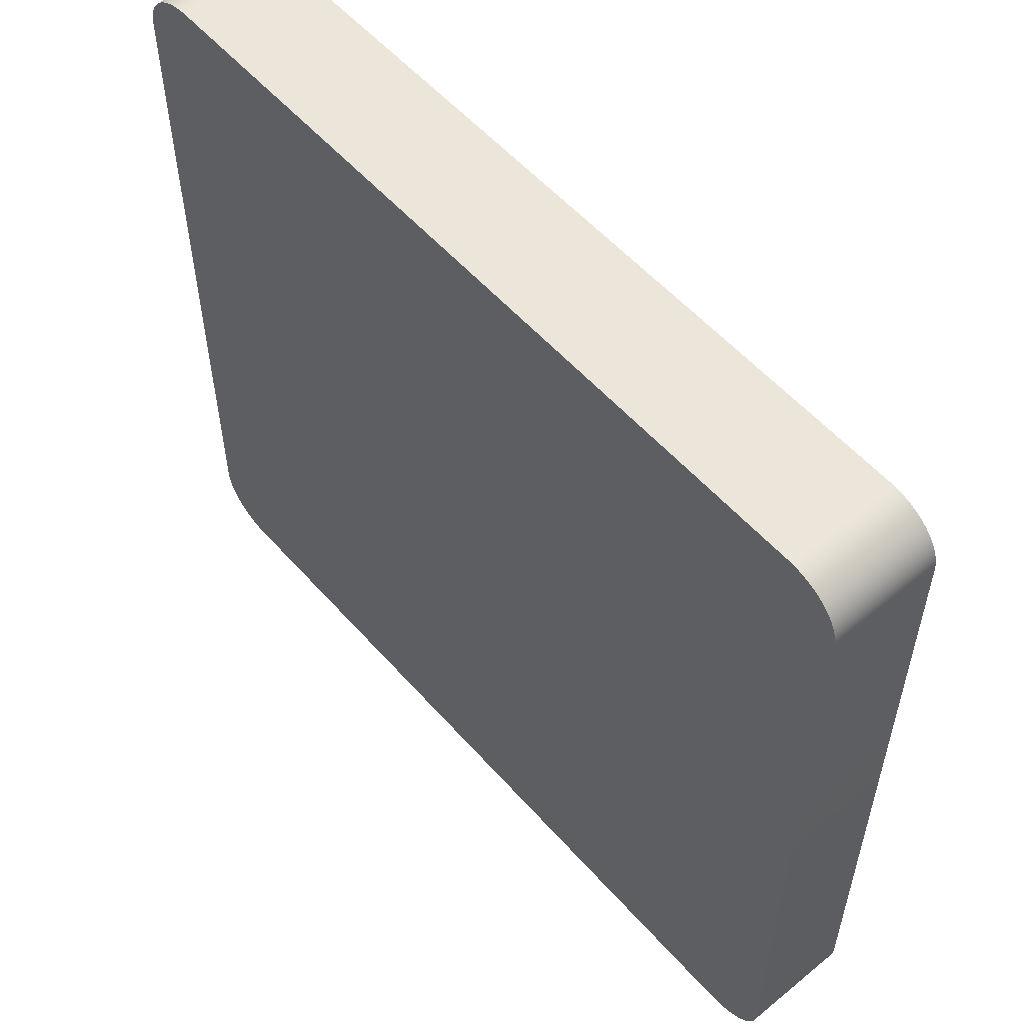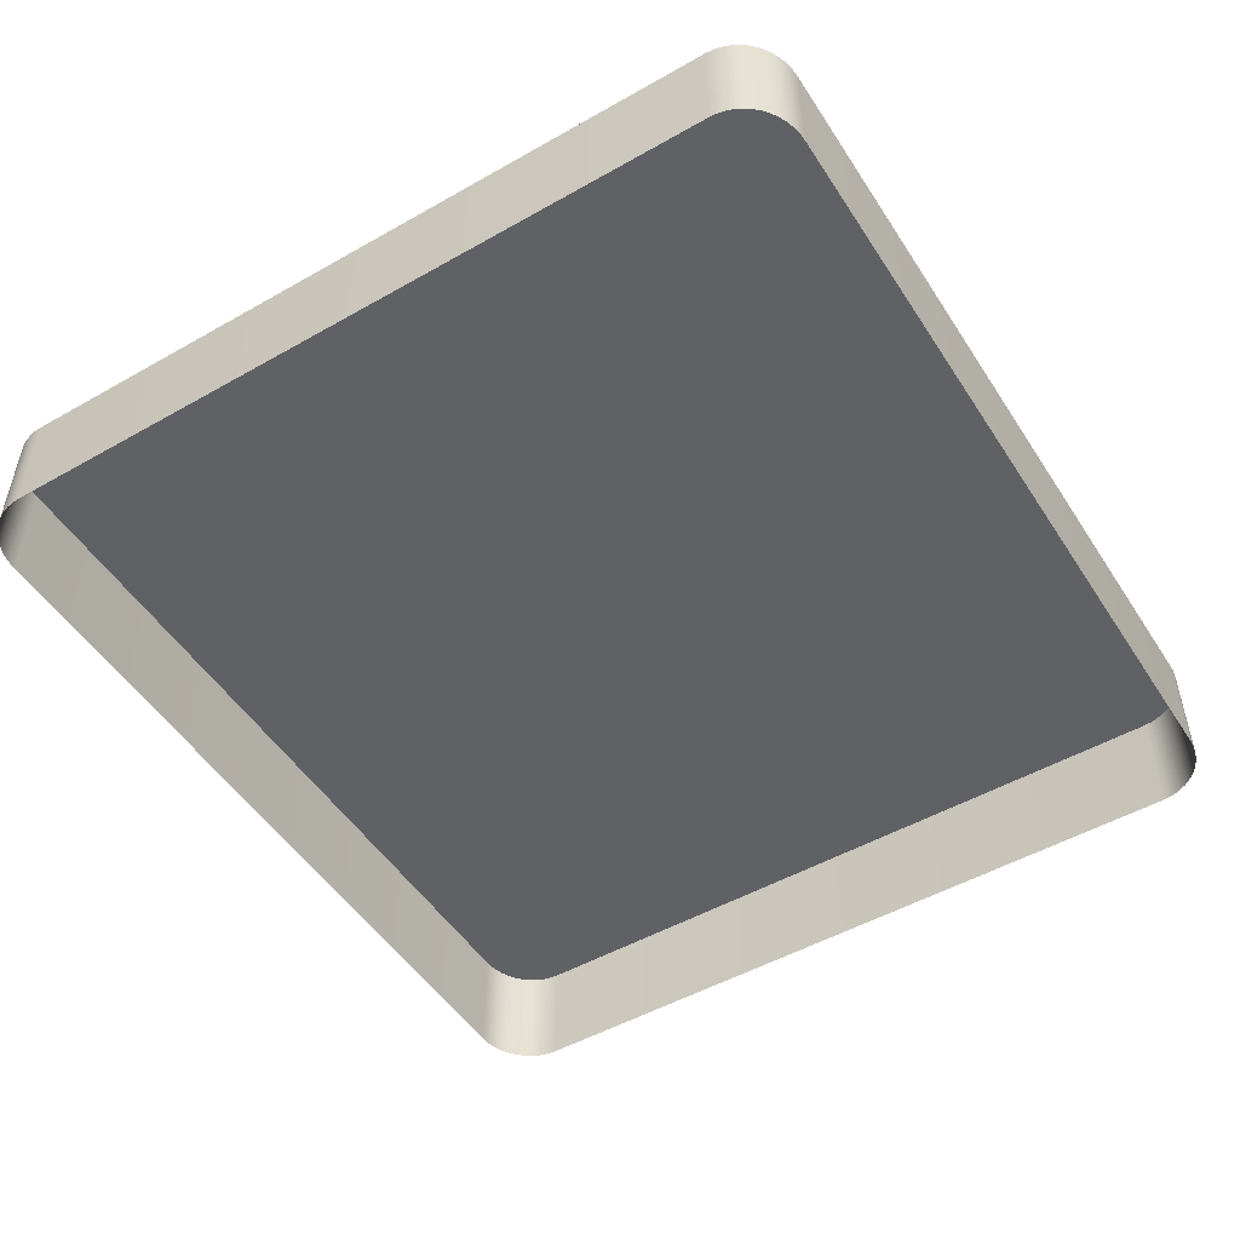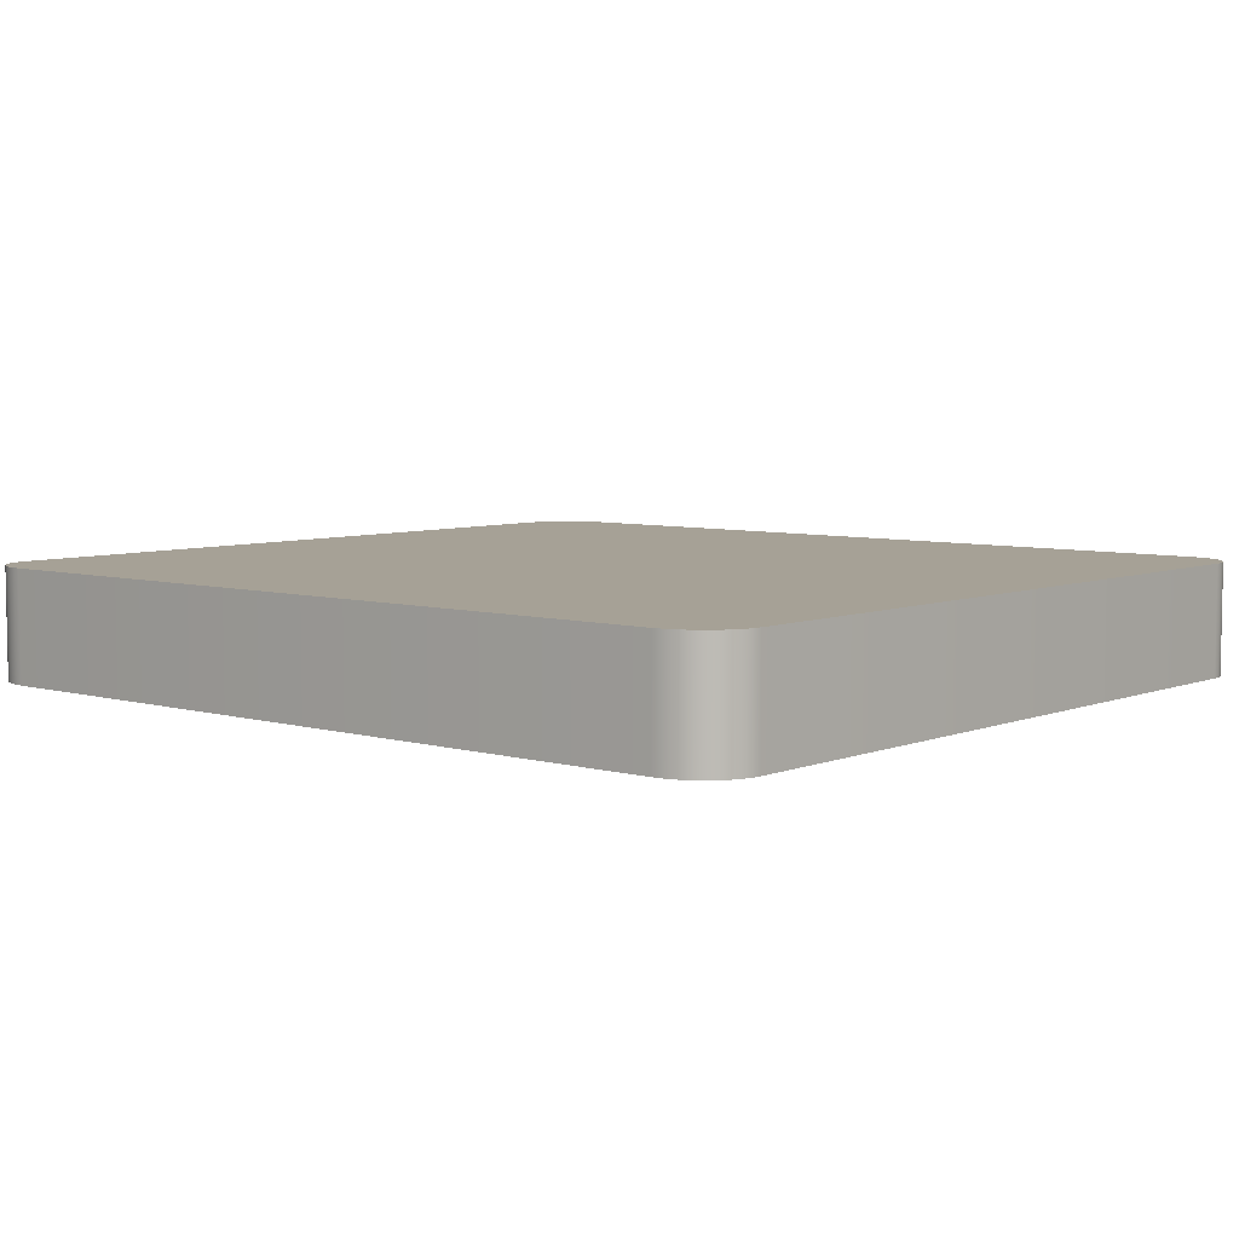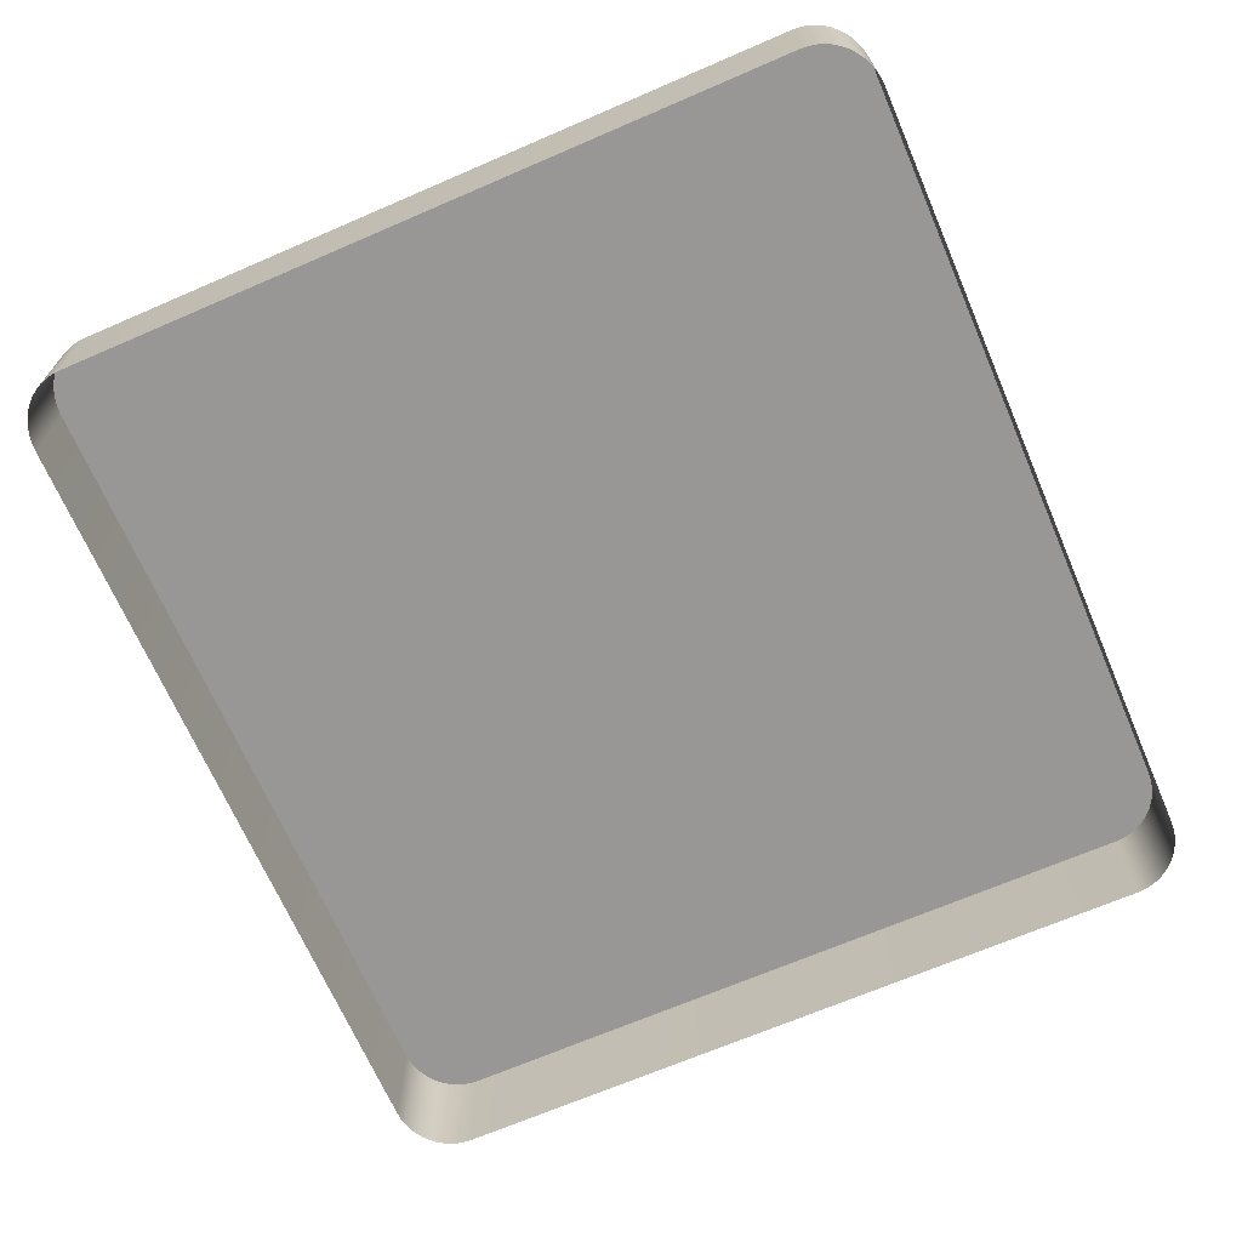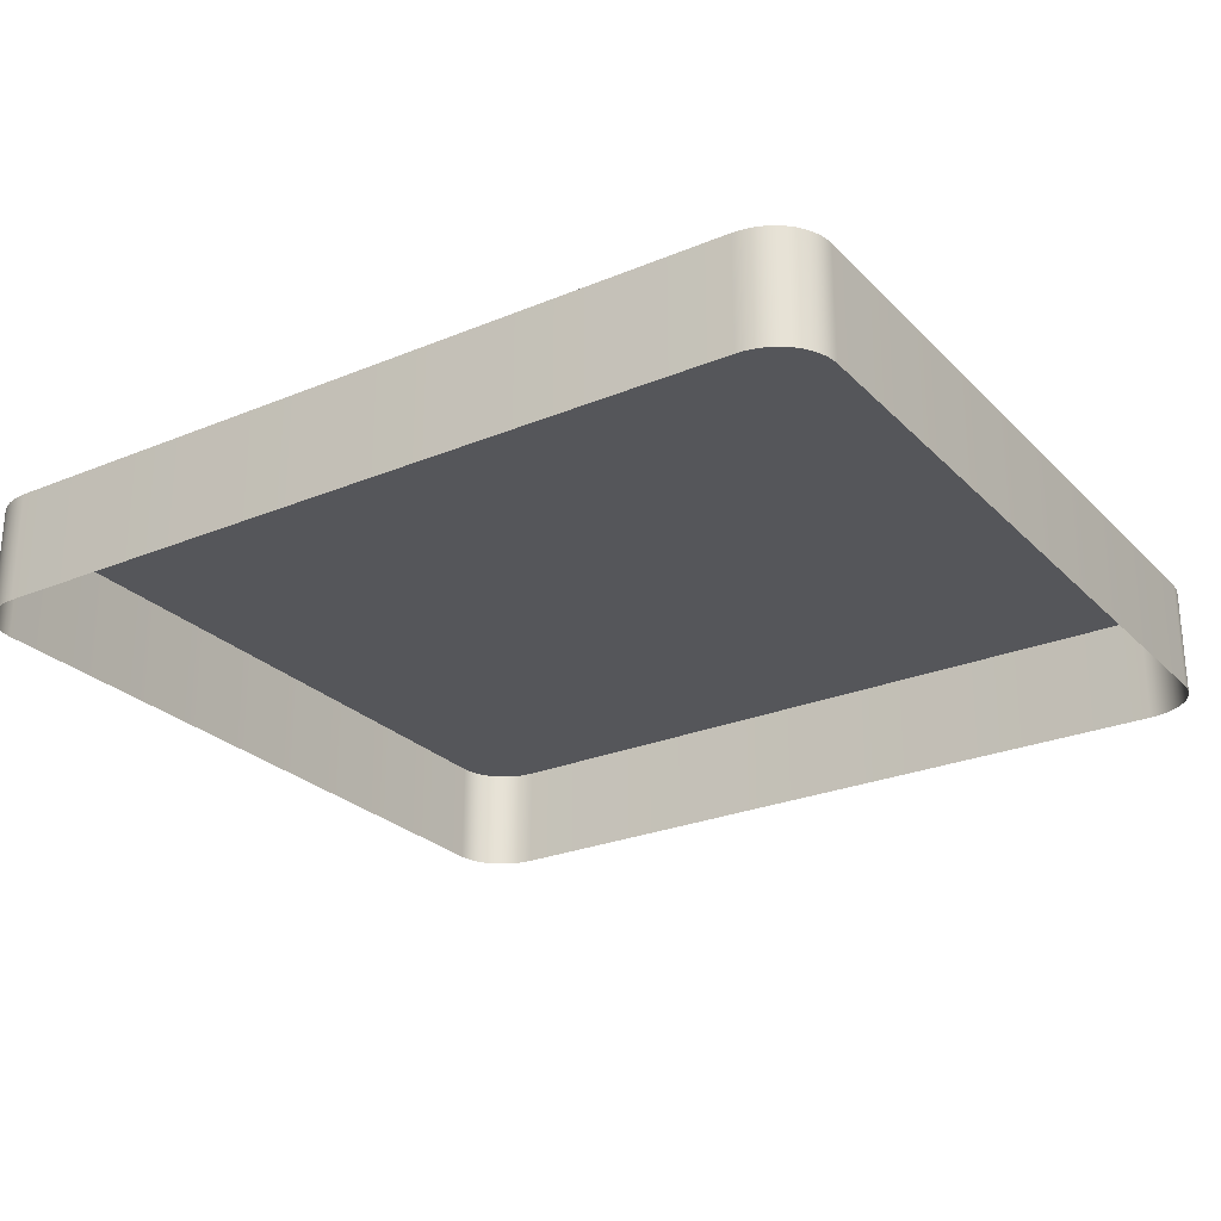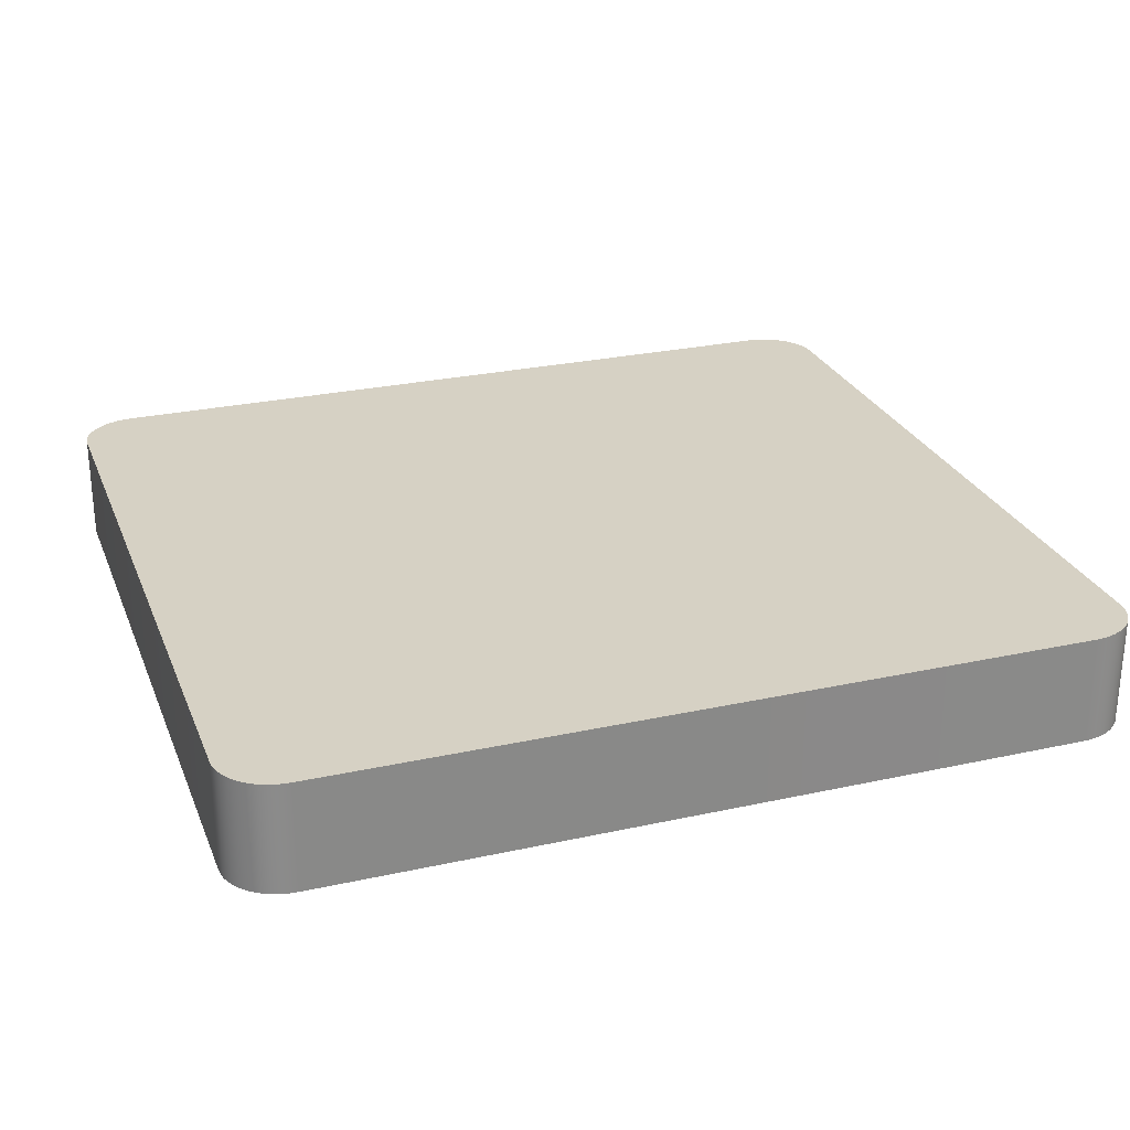
<metadata>
{"format":"obj","ext":"obj","renderer":"f3d","projection":"perspective","resolution":1024,"background":"white","views":[{"elev":55.6,"azim":-130.7,"up":"+Z"},{"elev":-50.3,"azim":121.9,"up":"+Y"},{"elev":6.2,"azim":-139.5,"up":"+Y"},{"elev":-68.2,"azim":113.4,"up":"+Y"},{"elev":-26.0,"azim":33.3,"up":"+Y"},{"elev":26.6,"azim":161.0,"up":"+Y"}]}
</metadata>
<code>
o #ID568
v -0.3943 0.01121 0.09438
v -0.3943 0.006883 0.1225
v -0.3943 0.01121 0.1225
v -0.3943 0.006883 0.09438
v -0.3943 0.006883 0.1228
v -0.3943 0.01121 0.1228
v -0.3943 0.01121 0.1228
v -0.3943 0.01121 0.09438
v -0.3943 0.01121 0.1225
v -0.3943 0.01121 0.09409
v -0.3942 0.01121 0.1231
v -0.3942 0.01121 0.09382
v -0.3941 0.01121 0.1233
v -0.3941 0.01121 0.09355
v -0.394 0.01121 0.1236
v -0.394 0.01121 0.09329
v -0.3938 0.01121 0.1238
v -0.3938 0.01121 0.09306
v -0.3936 0.01121 0.124
v -0.3936 0.01121 0.09285
v -0.3934 0.01121 0.1242
v -0.3934 0.01121 0.09266
v -0.3932 0.01121 0.0925
v -0.3932 0.01121 0.1244
v -0.3929 0.01121 0.09238
v -0.3929 0.01121 0.1245
v -0.3926 0.01121 0.1246
v -0.3926 0.01121 0.09229
v -0.3923 0.01121 0.1246
v -0.3923 0.01121 0.09223
v -0.392 0.01121 0.1247
v -0.392 0.01121 0.09221
v -0.3619 0.01121 0.1247
v -0.3619 0.01121 0.09221
v -0.3616 0.01121 0.1246
v -0.3616 0.01121 0.09223
v -0.3613 0.01121 0.1246
v -0.3613 0.01121 0.09229
v -0.361 0.01121 0.1245
v -0.361 0.01121 0.09238
v -0.3608 0.01121 0.1244
v -0.3608 0.01121 0.0925
v -0.3605 0.01121 0.09266
v -0.3605 0.01121 0.1242
v -0.3603 0.01121 0.09285
v -0.3603 0.01121 0.124
v -0.3601 0.01121 0.1238
v -0.3601 0.01121 0.09306
v -0.3599 0.01121 0.1236
v -0.3599 0.01121 0.09329
v -0.3598 0.01121 0.1233
v -0.3598 0.01121 0.09355
v -0.3597 0.01121 0.1231
v -0.3597 0.01121 0.09382
v -0.3596 0.01121 0.1228
v -0.3596 0.01121 0.09409
v -0.3596 0.01121 0.1225
v -0.3596 0.01121 0.09438
v -0.3943 0.01121 0.09409
v -0.3943 0.006883 0.09409
v -0.3942 0.006883 0.1231
v -0.3942 0.01121 0.1231
v -0.3596 0.006883 0.09409
v -0.3596 0.01121 0.09438
v -0.3596 0.006883 0.09438
v -0.3596 0.01121 0.09409
v -0.3597 0.006883 0.09382
v -0.3597 0.01121 0.09382
v -0.3598 0.006883 0.09355
v -0.3598 0.01121 0.09355
v -0.3599 0.006883 0.09329
v -0.3599 0.01121 0.09329
v -0.3601 0.006883 0.09306
v -0.3601 0.01121 0.09306
v -0.3603 0.006883 0.09285
v -0.3603 0.01121 0.09285
v -0.3605 0.01121 0.09266
v -0.3605 0.006883 0.09266
v -0.3608 0.01121 0.0925
v -0.3608 0.006883 0.0925
v -0.361 0.01121 0.09238
v -0.361 0.006883 0.09238
v -0.3613 0.01121 0.09229
v -0.3613 0.006883 0.09229
v -0.3616 0.01121 0.09223
v -0.3616 0.006883 0.09223
v -0.3619 0.01121 0.09221
v -0.3619 0.006883 0.09221
v -0.392 0.01121 0.09221
v -0.392 0.006883 0.09221
v -0.3923 0.01121 0.09223
v -0.3923 0.006883 0.09223
v -0.3926 0.01121 0.09229
v -0.3926 0.006883 0.09229
v -0.3929 0.01121 0.09238
v -0.3929 0.006883 0.09238
v -0.3932 0.01121 0.0925
v -0.3932 0.006883 0.0925
v -0.3934 0.01121 0.09266
v -0.3934 0.006883 0.09266
v -0.3936 0.01121 0.09285
v -0.3936 0.006883 0.09285
v -0.3938 0.006883 0.09306
v -0.3938 0.01121 0.09306
v -0.394 0.006883 0.09329
v -0.394 0.01121 0.09329
v -0.3941 0.006883 0.09355
v -0.3941 0.01121 0.09355
v -0.3942 0.006883 0.09382
v -0.3942 0.01121 0.09382
v -0.3941 0.006883 0.1233
v -0.3941 0.01121 0.1233
v -0.394 0.006883 0.1236
v -0.394 0.01121 0.1236
v -0.3938 0.006883 0.1238
v -0.3938 0.01121 0.1238
v -0.3936 0.006883 0.124
v -0.3936 0.01121 0.124
v -0.3934 0.01121 0.1242
v -0.3934 0.006883 0.1242
v -0.3932 0.01121 0.1244
v -0.3933 0.006883 0.1243
v -0.3932 0.006883 0.1244
v -0.3929 0.01121 0.1245
v -0.3929 0.006883 0.1245
v -0.3926 0.01121 0.1246
v -0.3926 0.006883 0.1246
v -0.3923 0.01121 0.1246
v -0.3923 0.006883 0.1246
v -0.392 0.01121 0.1247
v -0.392 0.006883 0.1247
v -0.3619 0.01121 0.1247
v -0.3619 0.006883 0.1247
v -0.3616 0.01121 0.1246
v -0.3616 0.006883 0.1246
v -0.3613 0.01121 0.1246
v -0.3613 0.006883 0.1246
v -0.361 0.01121 0.1245
v -0.361 0.006883 0.1245
v -0.3608 0.01121 0.1244
v -0.3608 0.006883 0.1244
v -0.3605 0.01121 0.1242
v -0.3605 0.006883 0.1242
v -0.3603 0.01121 0.124
v -0.3603 0.006883 0.124
v -0.3601 0.006883 0.1238
v -0.3601 0.01121 0.1238
v -0.3599 0.006883 0.1236
v -0.3599 0.01121 0.1236
v -0.3598 0.006883 0.1233
v -0.3598 0.01121 0.1233
v -0.3597 0.006883 0.1231
v -0.3597 0.01121 0.1231
v -0.3596 0.006883 0.1228
v -0.3596 0.01121 0.1228
v -0.3596 0.006883 0.1225
v -0.3596 0.01121 0.1225
f 1 2 3
f 3 2 1
f 2 1 4
f 4 1 2
f 3 5 6
f 6 5 3
f 5 3 2
f 2 3 5
f 7 8 9
f 9 8 7
f 8 7 10
f 10 7 8
f 10 7 11
f 11 7 10
f 10 11 12
f 12 11 10
f 12 11 13
f 13 11 12
f 12 13 14
f 14 13 12
f 14 13 15
f 15 13 14
f 14 15 16
f 16 15 14
f 16 15 17
f 17 15 16
f 16 17 18
f 18 17 16
f 18 17 19
f 19 17 18
f 18 19 20
f 20 19 18
f 20 19 21
f 21 19 20
f 20 21 22
f 22 21 20
f 22 21 23
f 23 21 22
f 23 21 24
f 24 21 23
f 23 24 25
f 25 24 23
f 25 24 26
f 26 24 25
f 25 26 27
f 27 26 25
f 25 27 28
f 28 27 25
f 28 27 29
f 29 27 28
f 28 29 30
f 30 29 28
f 30 29 31
f 31 29 30
f 30 31 32
f 32 31 30
f 32 31 33
f 33 31 32
f 32 33 34
f 34 33 32
f 34 33 35
f 35 33 34
f 34 35 36
f 36 35 34
f 36 35 37
f 37 35 36
f 36 37 38
f 38 37 36
f 38 37 39
f 39 37 38
f 38 39 40
f 40 39 38
f 40 39 41
f 41 39 40
f 40 41 42
f 42 41 40
f 42 41 43
f 43 41 42
f 43 41 44
f 44 41 43
f 43 44 45
f 45 44 43
f 45 44 46
f 46 44 45
f 45 46 47
f 47 46 45
f 45 47 48
f 48 47 45
f 48 47 49
f 49 47 48
f 48 49 50
f 50 49 48
f 50 49 51
f 51 49 50
f 50 51 52
f 52 51 50
f 52 51 53
f 53 51 52
f 52 53 54
f 54 53 52
f 54 53 55
f 55 53 54
f 54 55 56
f 56 55 54
f 56 55 57
f 57 55 56
f 56 57 58
f 58 57 56
f 59 4 1
f 1 4 59
f 4 59 60
f 60 59 4
f 6 61 62
f 62 61 6
f 61 6 5
f 5 6 61
f 63 64 65
f 65 64 63
f 64 63 66
f 66 63 64
f 67 66 63
f 63 66 67
f 66 67 68
f 68 67 66
f 69 68 67
f 67 68 69
f 68 69 70
f 70 69 68
f 71 70 69
f 69 70 71
f 70 71 72
f 72 71 70
f 73 72 71
f 71 72 73
f 72 73 74
f 74 73 72
f 75 74 73
f 73 74 75
f 74 75 76
f 76 75 74
f 77 75 78
f 78 75 77
f 75 77 76
f 76 77 75
f 79 78 80
f 80 78 79
f 78 79 77
f 77 79 78
f 81 80 82
f 82 80 81
f 80 81 79
f 79 81 80
f 83 82 84
f 84 82 83
f 82 83 81
f 81 83 82
f 85 84 86
f 86 84 85
f 84 85 83
f 83 85 84
f 87 86 88
f 88 86 87
f 86 87 85
f 85 87 86
f 89 88 90
f 90 88 89
f 88 89 87
f 87 89 88
f 91 90 92
f 92 90 91
f 90 91 89
f 89 91 90
f 93 92 94
f 94 92 93
f 92 93 91
f 91 93 92
f 95 94 96
f 96 94 95
f 94 95 93
f 93 95 94
f 97 96 98
f 98 96 97
f 96 97 95
f 95 97 96
f 99 98 100
f 100 98 99
f 98 99 97
f 97 99 98
f 101 100 102
f 102 100 101
f 100 101 99
f 99 101 100
f 101 103 104
f 104 103 101
f 103 101 102
f 102 101 103
f 104 105 106
f 106 105 104
f 105 104 103
f 103 104 105
f 106 107 108
f 108 107 106
f 107 106 105
f 105 106 107
f 108 109 110
f 110 109 108
f 109 108 107
f 107 108 109
f 110 60 59
f 59 60 110
f 60 110 109
f 109 110 60
f 62 111 112
f 112 111 62
f 111 62 61
f 61 62 111
f 112 113 114
f 114 113 112
f 113 112 111
f 111 112 113
f 114 115 116
f 116 115 114
f 115 114 113
f 113 114 115
f 116 117 118
f 118 117 116
f 117 116 115
f 115 116 117
f 119 117 120
f 120 117 119
f 117 119 118
f 118 119 117
f 121 122 123
f 123 122 121
f 122 121 120
f 120 121 122
f 120 121 119
f 119 121 120
f 124 123 125
f 125 123 124
f 123 124 121
f 121 124 123
f 126 125 127
f 127 125 126
f 125 126 124
f 124 126 125
f 128 127 129
f 129 127 128
f 127 128 126
f 126 128 127
f 130 129 131
f 131 129 130
f 129 130 128
f 128 130 129
f 132 131 133
f 133 131 132
f 131 132 130
f 130 132 131
f 134 133 135
f 135 133 134
f 133 134 132
f 132 134 133
f 136 135 137
f 137 135 136
f 135 136 134
f 134 136 135
f 138 137 139
f 139 137 138
f 137 138 136
f 136 138 137
f 140 139 141
f 141 139 140
f 139 140 138
f 138 140 139
f 142 141 143
f 143 141 142
f 141 142 140
f 140 142 141
f 144 143 145
f 145 143 144
f 143 144 142
f 142 144 143
f 146 144 145
f 145 144 146
f 144 146 147
f 147 146 144
f 148 147 146
f 146 147 148
f 147 148 149
f 149 148 147
f 150 149 148
f 148 149 150
f 149 150 151
f 151 150 149
f 152 151 150
f 150 151 152
f 151 152 153
f 153 152 151
f 154 153 152
f 152 153 154
f 153 154 155
f 155 154 153
f 156 155 154
f 154 155 156
f 155 156 157
f 157 156 155
f 65 157 156
f 156 157 65
f 157 65 64
f 64 65 157

</code>
